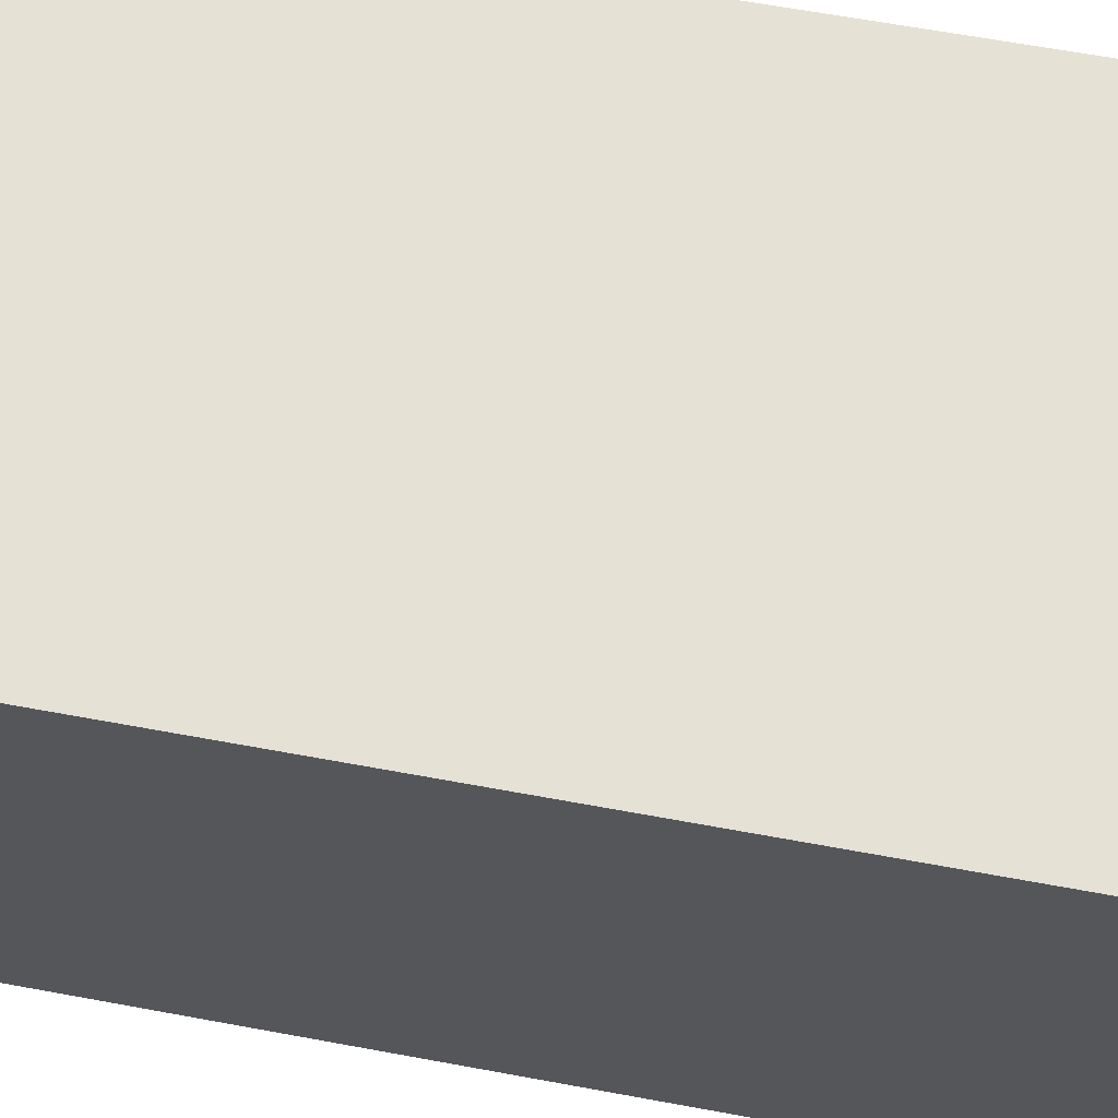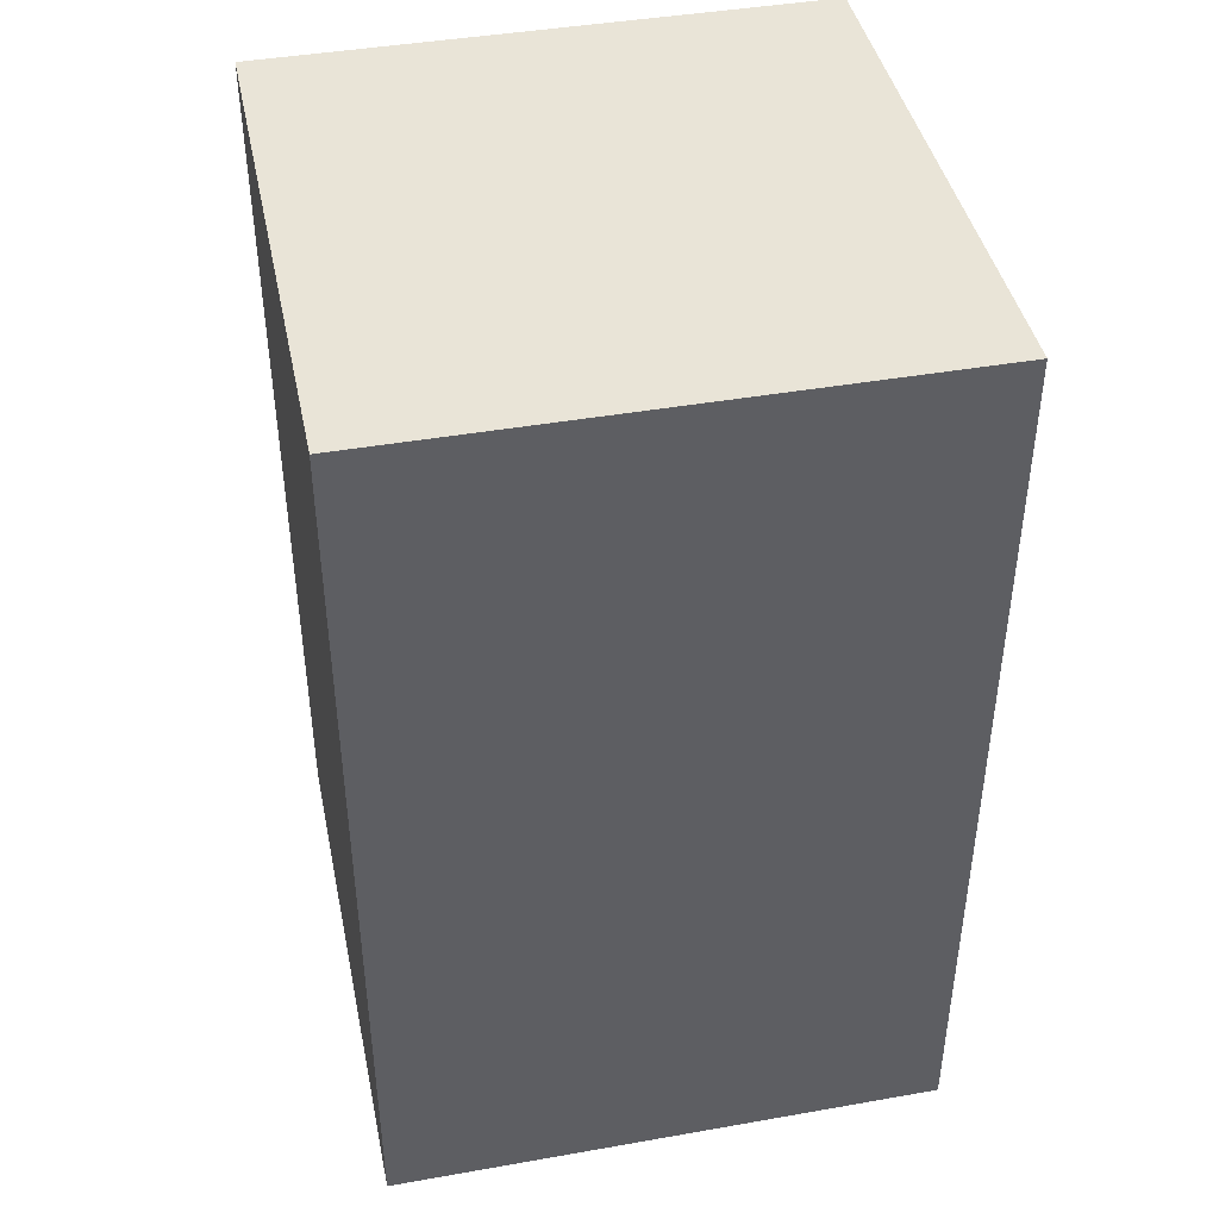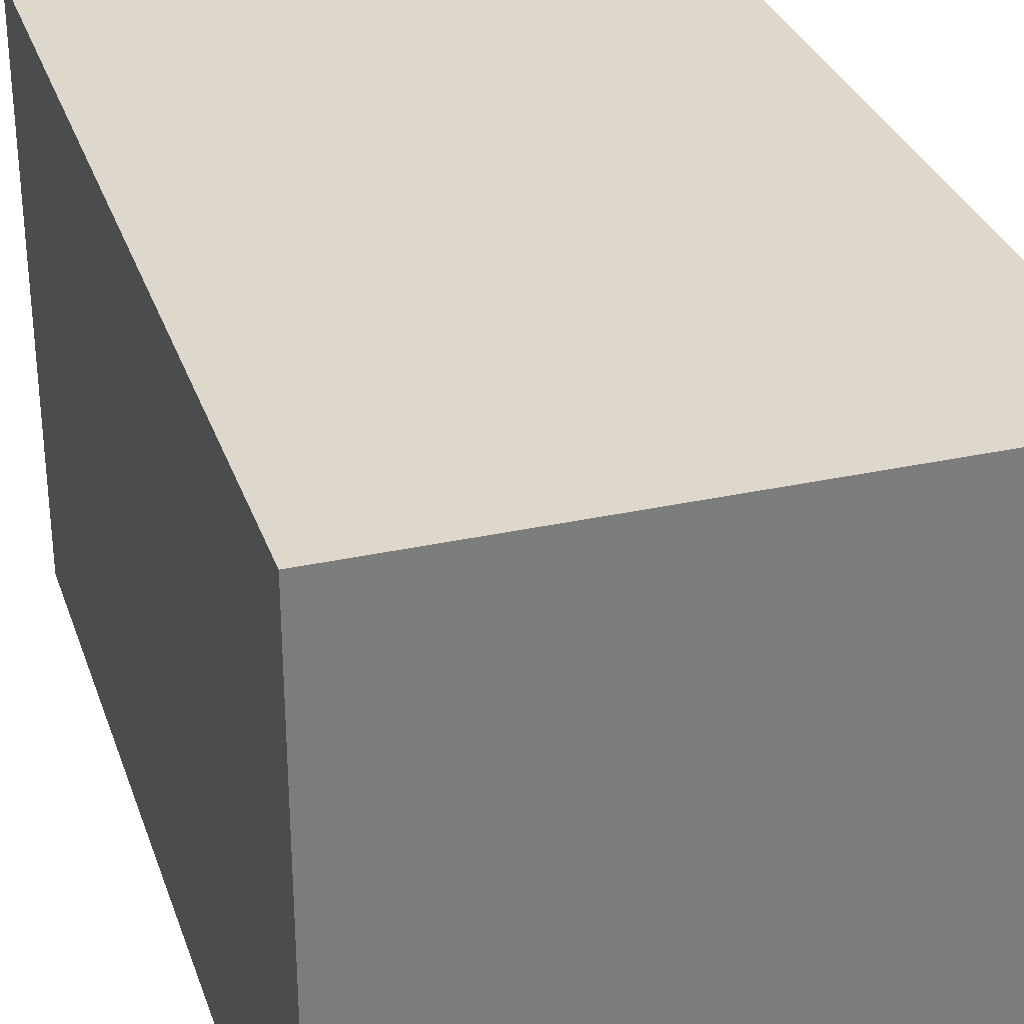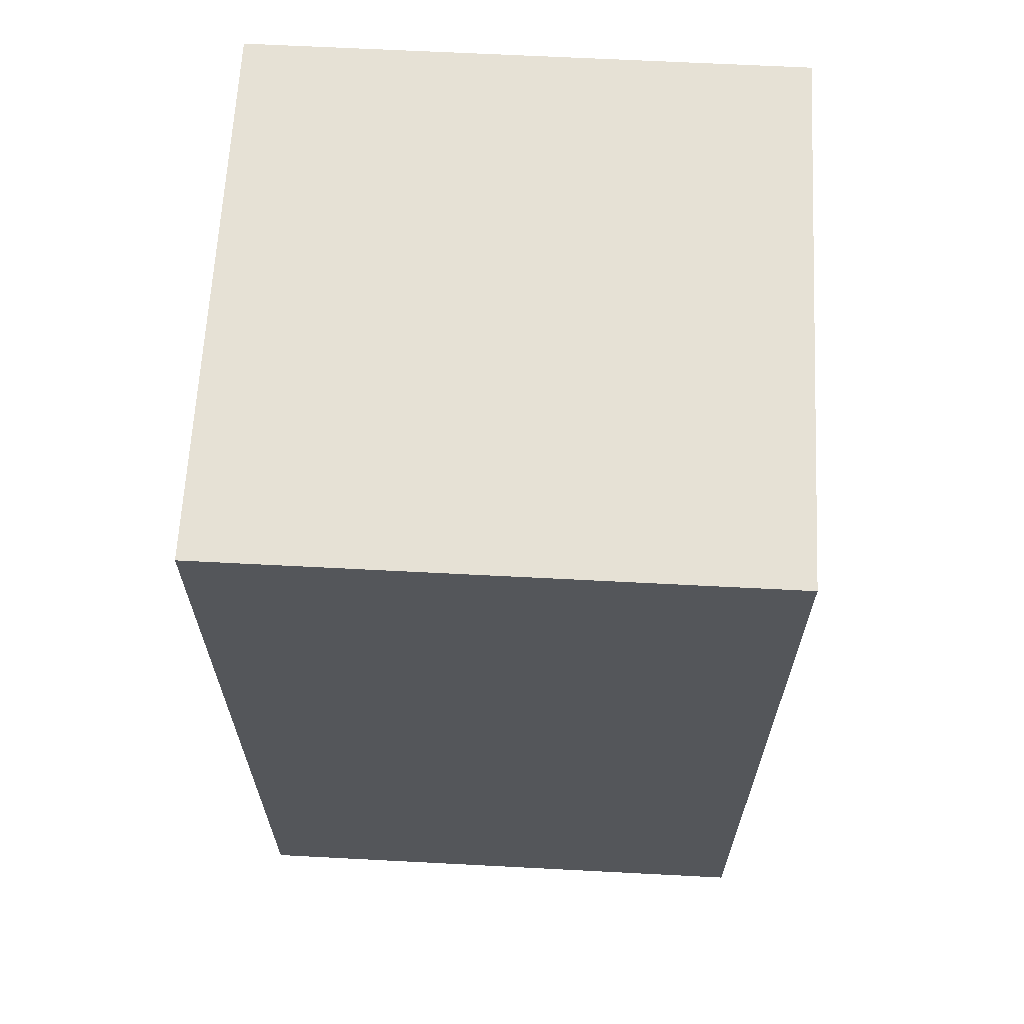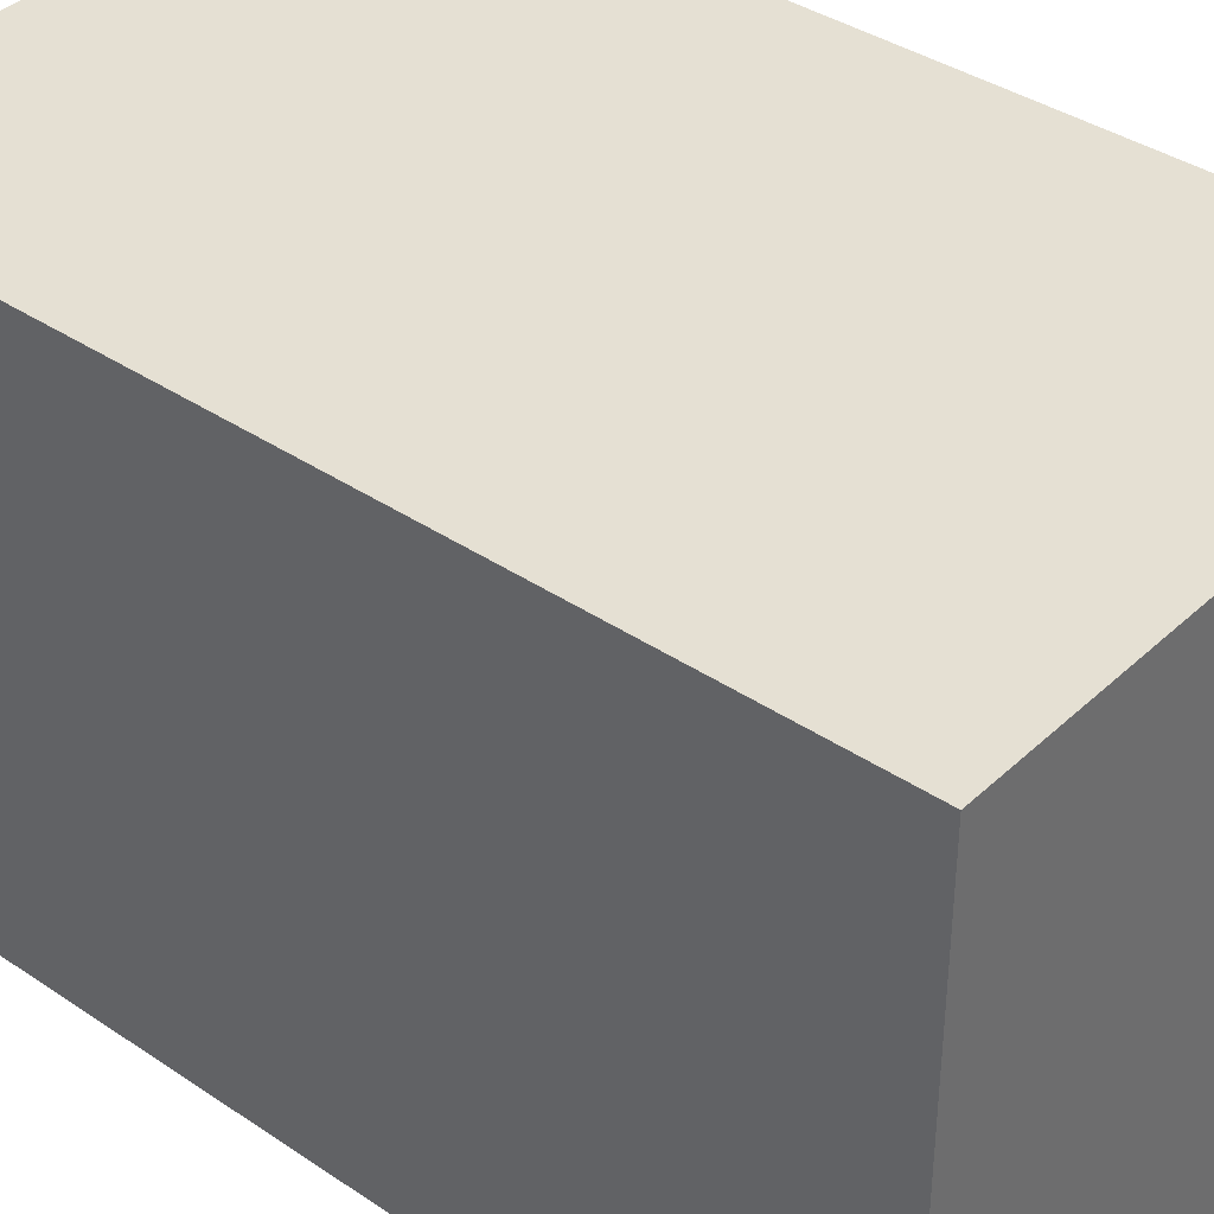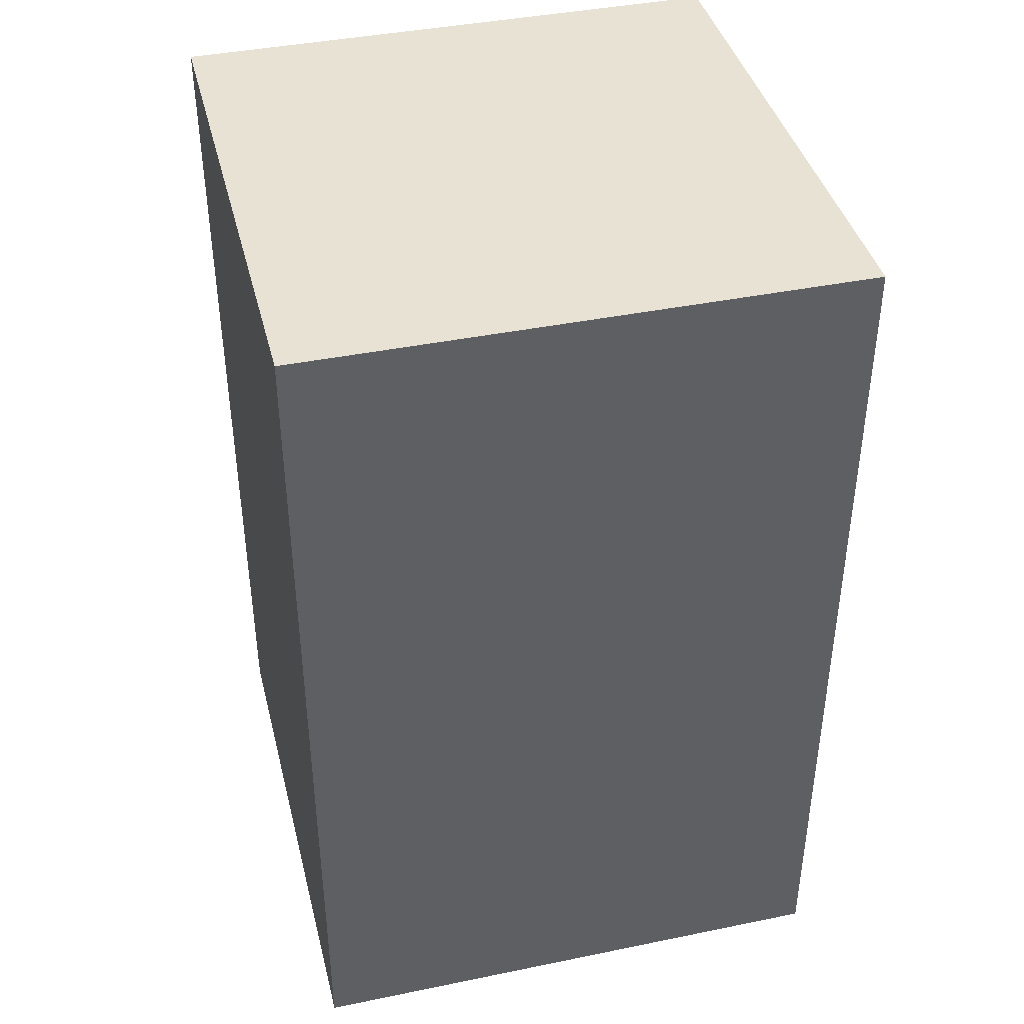
<metadata>
{"format":"obj","ext":"obj","renderer":"f3d","projection":"perspective","resolution":1024,"background":"white","views":[{"elev":64.7,"azim":100.5,"up":"+Y"},{"elev":42.8,"azim":-101.8,"up":"+Z"},{"elev":31.3,"azim":-17.4,"up":"+Y"},{"elev":64.6,"azim":3.0,"up":"+Z"},{"elev":38.2,"azim":130.5,"up":"+Y"},{"elev":40.9,"azim":76.0,"up":"+Z"}]}
</metadata>
<code>
g pb_Mesh871182
v -0 0 -0.1516
v -6 0 -0.1516
v -0 6 -0.1516
v -6 6 -0.1516
v -6 0 -0.1516
v -6 0 -10
v -6 6 -0.1516
v -6 6 -10
v -6 0 -10
v -0 0 -10
v -6 6 -10
v -0 6 -10
v -0 0 -10
v -0 0 -0.1516
v -0 6 -10
v -0 6 -0.1516
v -0 6 -0.1516
v -6 6 -0.1516
v -0 6 -10
v -6 6 -10
v -0 0 -10
v -6 0 -10
v -0 0 -0.1516
v -6 0 -0.1516
g pb_Mesh871182_0
f 3 2 1
f 3 4 2
f 7 6 5
f 7 8 6
f 11 10 9
f 11 12 10
f 15 14 13
f 15 16 14
f 19 18 17
f 19 20 18
f 23 22 21
f 23 24 22

</code>
